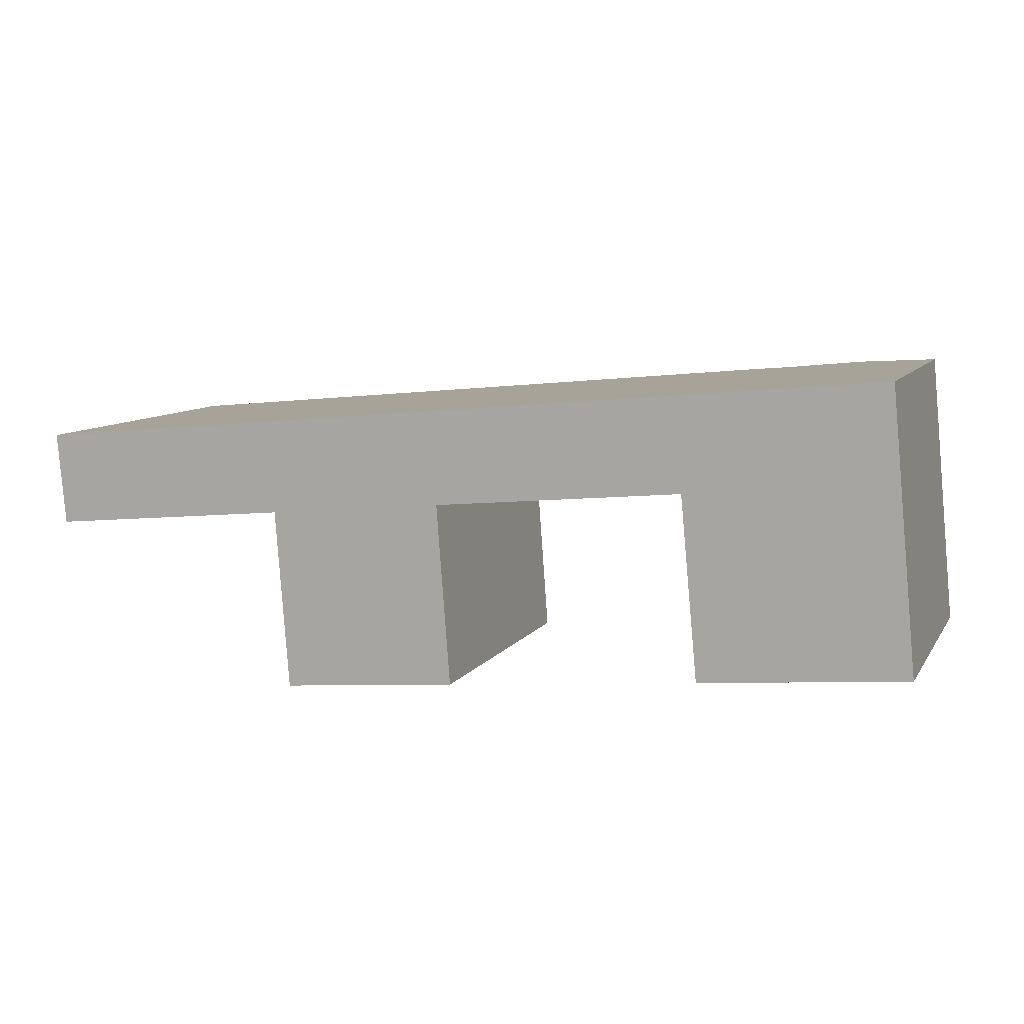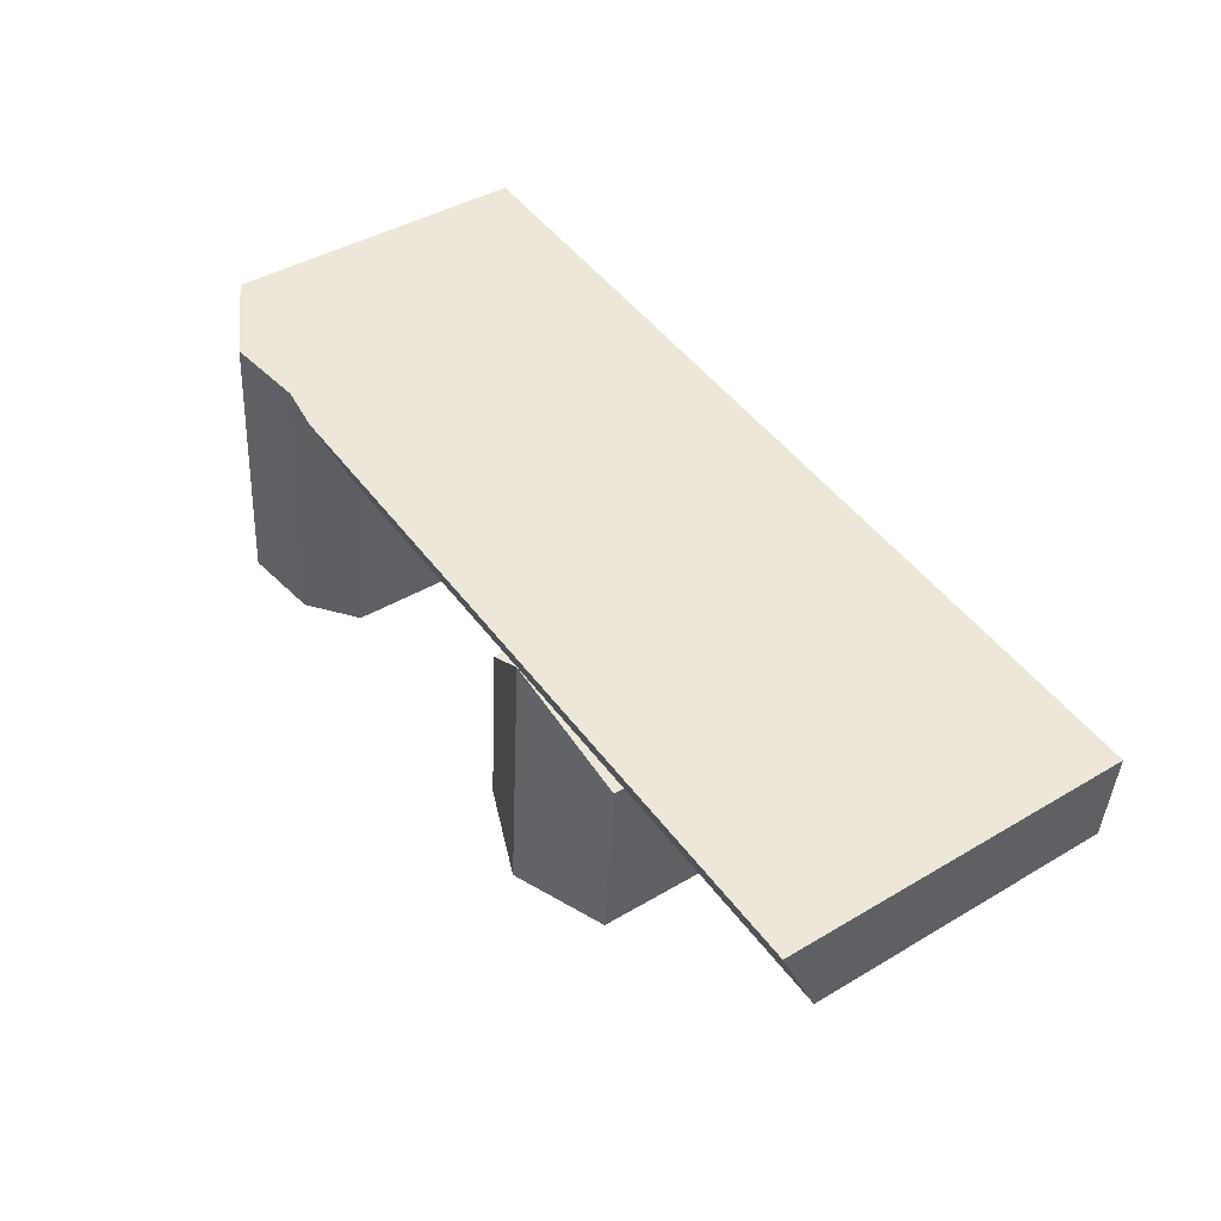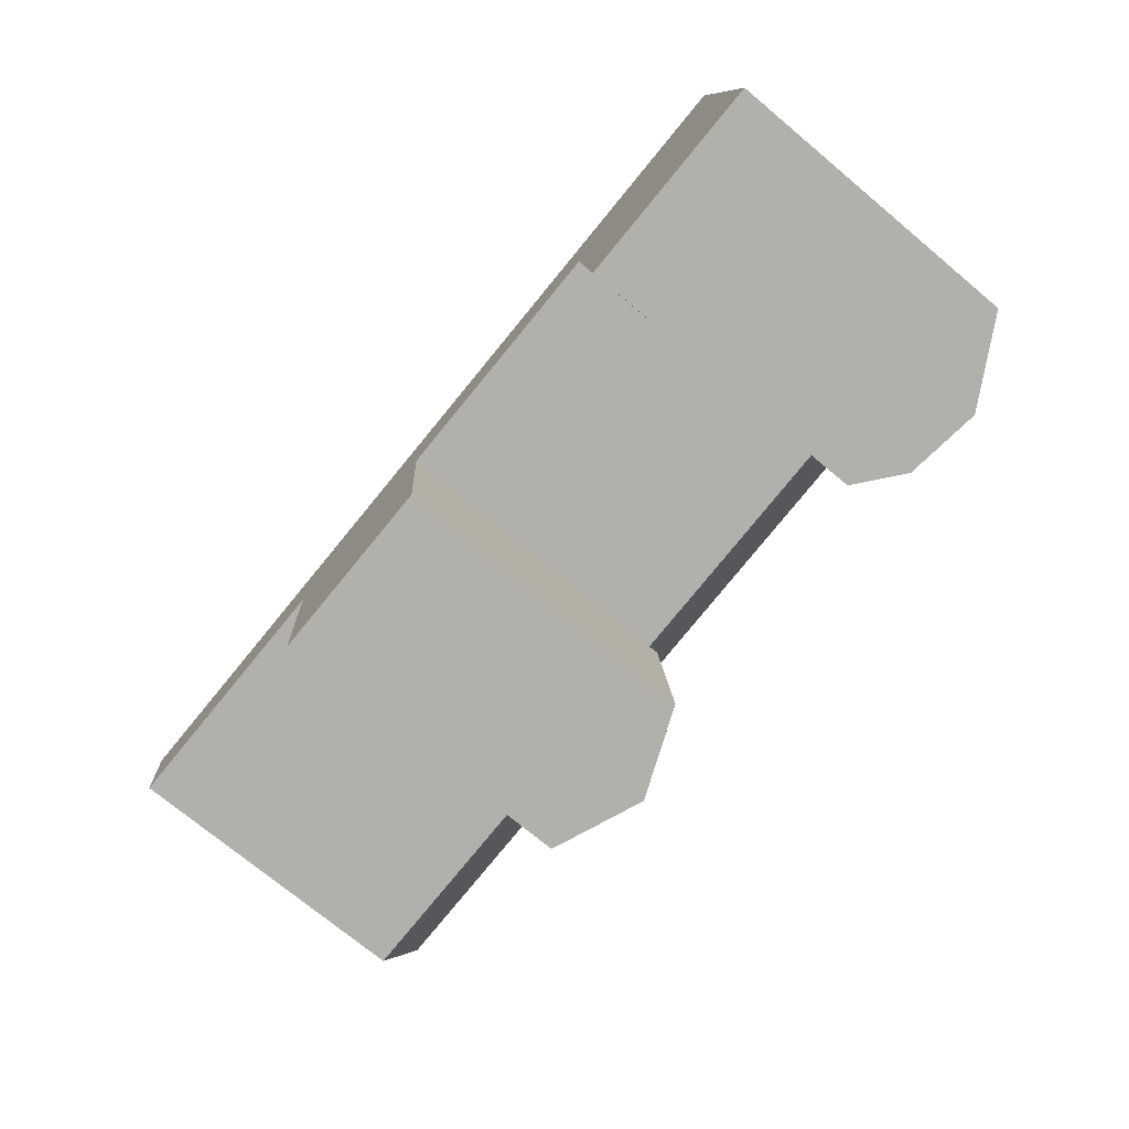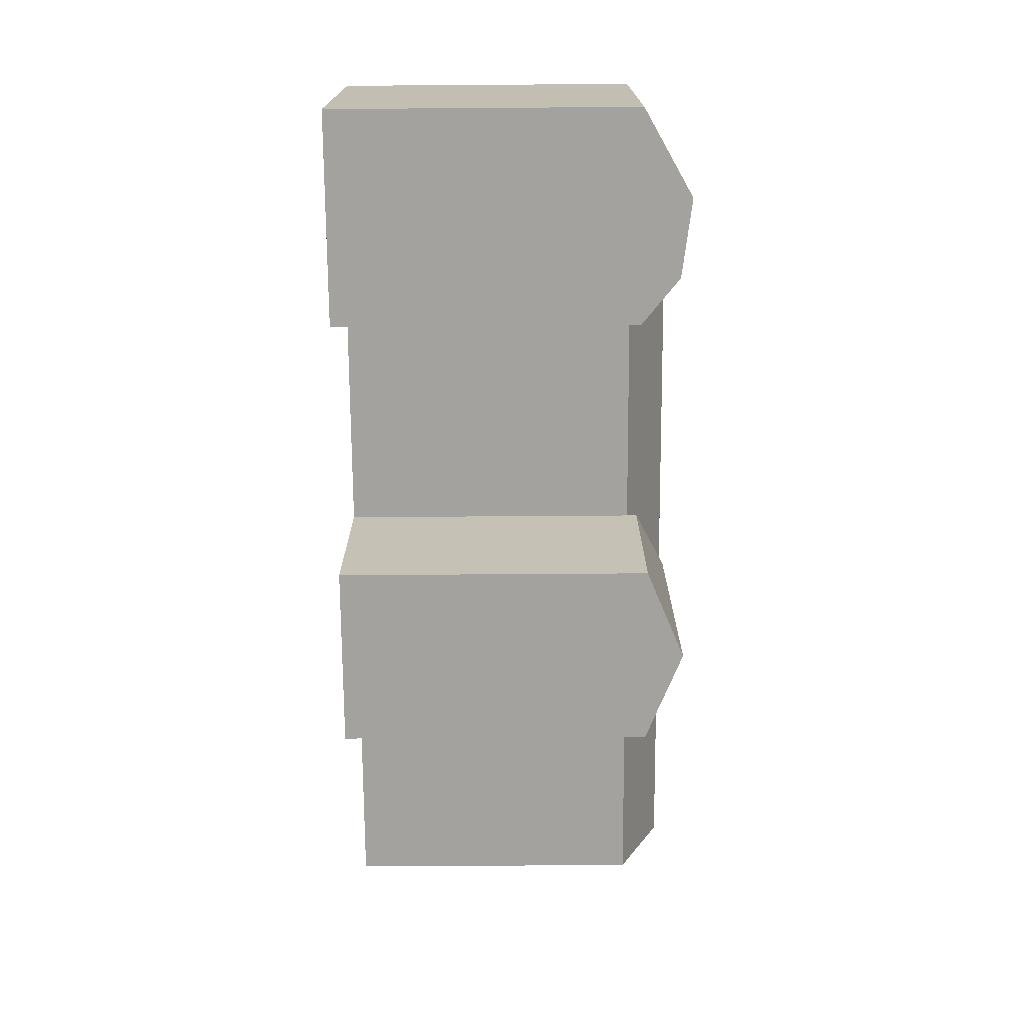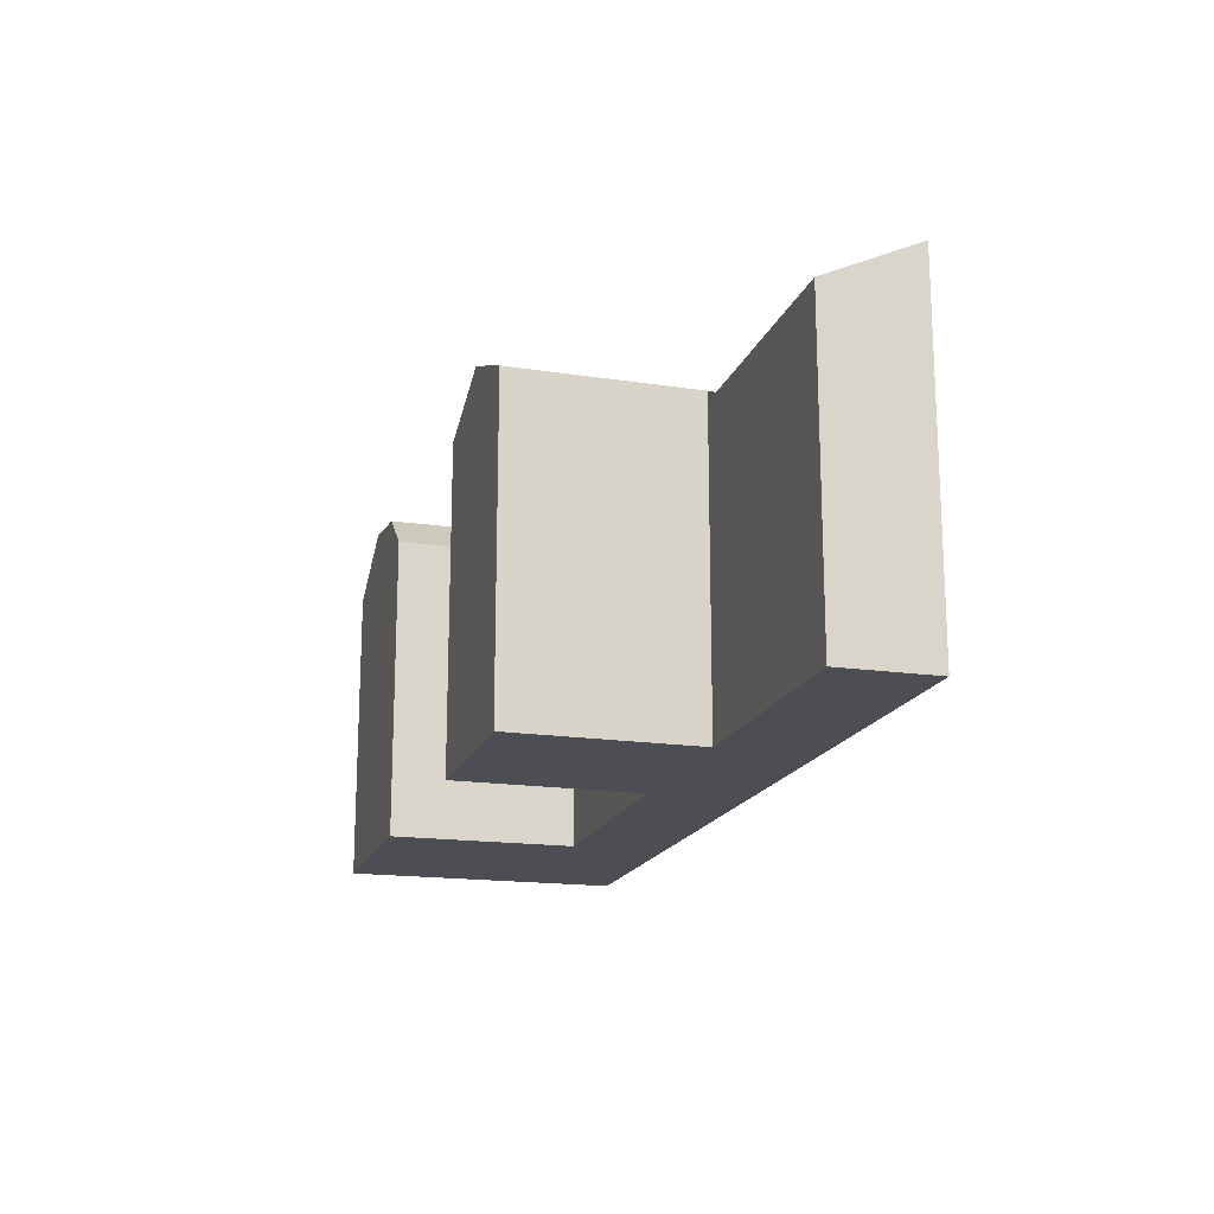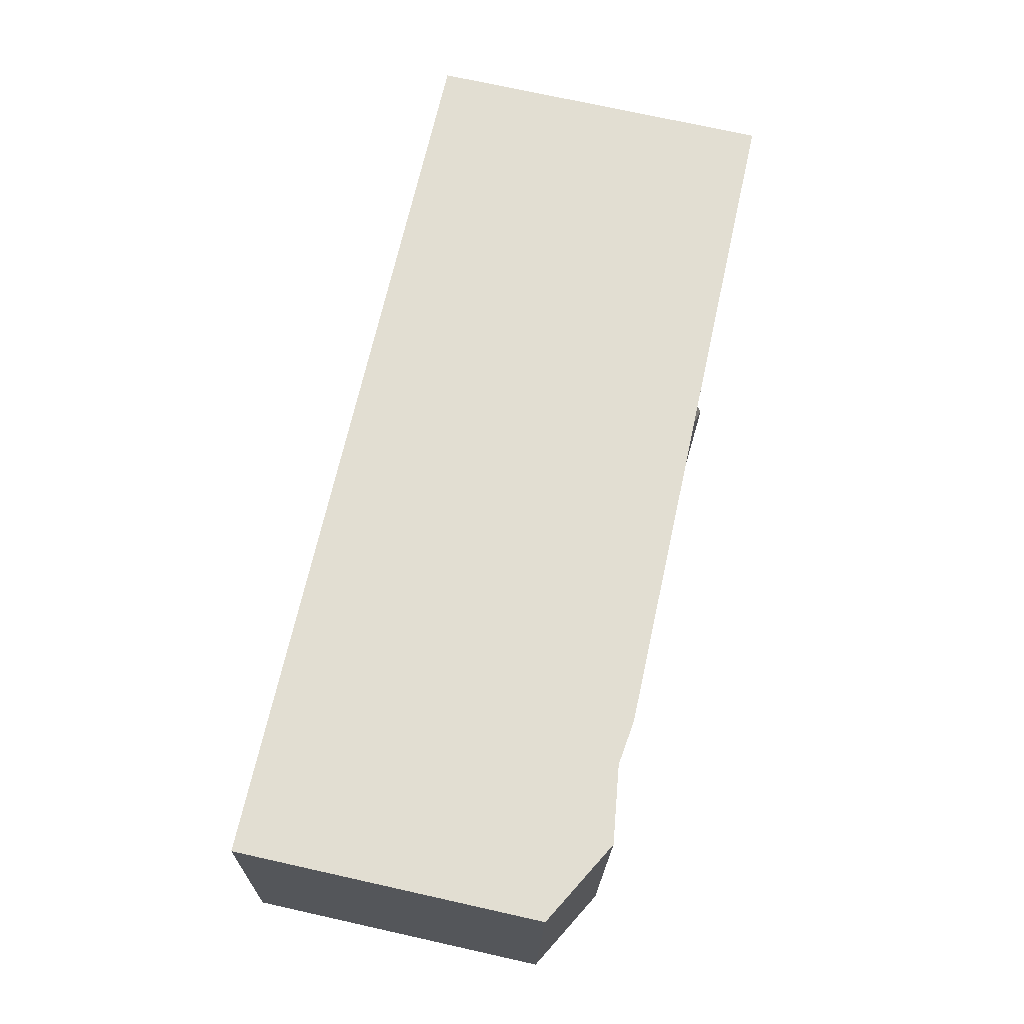
<metadata>
{"format":"obj","ext":"obj","renderer":"f3d","projection":"perspective","resolution":1024,"background":"white","views":[{"elev":8.8,"azim":19.5,"up":"+Z"},{"elev":42.3,"azim":-125.4,"up":"+Z"},{"elev":-74.2,"azim":50.3,"up":"+Z"},{"elev":-67.2,"azim":90.4,"up":"+Z"},{"elev":-17.3,"azim":-111.3,"up":"+Y"},{"elev":73.5,"azim":102.5,"up":"+Z"}]}
</metadata>
<code>
v  52.34 22.84 4.849
v  57.87 -3.283e-16 5.362
v  57.87 19.72 5.362
v  47.35 22.17 4.387
v  44.41 22.57 4.114
v  28.14 22.57 2.606
v  52.34 -2.969e-16 4.849
v  47.35 -2.686e-16 4.387
v  44.41 -2.519e-16 4.114
v  16.4 22.57 1.519
v  28.13 -1.596e-16 2.607
v  0.0004801 22.57 -0.0007138
v  16.4 -9.304e-17 1.52
v  0 0 0
v  59.58 19.72 -12.75
v  49.05 22.17 -13.69
v  54.04 22.84 -13.24
v  46.1 19.72 -13.96
v  59.58 7.804e-16 -12.74
v  46.1 8.547e-16 -13.96
v  54.04 8.109e-16 -13.24
v  49.05 8.385e-16 -13.69
v  17.75 20.39 -16.52
v  23.62 9.788e-16 -15.99
v  17.75 1.011e-15 -16.51
v  29.49 9.465e-16 -15.46
v  29.49 20.39 -15.46
v  23.62 22.84 -15.99
v  58.45 4.606e-17 -0.7522
v  58.45 19.72 -0.7528
v  44.98 19.72 -2.001
v  44.98 1.225e-16 -2
v  28.59 19.72 -3.519
v  16.86 20.39 -4.606
v  16.86 19.72 -4.606
v  28.59 20.39 -3.519
v  16.86 2.82e-16 -4.606
v  28.59 2.154e-16 -3.518
v  0.5434 3.746e-16 -6.117
v  0.5438 19.72 -6.118
v  22.28 22.84 1.959
v  47.93 22.17 -1.728
v  52.91 22.84 -1.266
g defaultobject
f 1 2 3
f 2 1 4
f 2 4 5
f 2 5 6
f 2 6 7
f 7 6 8
f 8 6 9
f 9 6 10
f 9 10 11
f 11 10 12
f 11 12 13
f 13 12 14
f 15 16 17
f 16 15 18
f 18 15 19
f 18 19 20
f 20 19 21
f 20 21 22
f 23 24 25
f 24 23 26
f 26 23 27
f 27 23 28
f 15 29 19
f 29 15 2
f 2 15 30
f 2 30 3
f 31 20 32
f 20 31 18
f 33 34 35
f 34 33 36
f 35 25 37
f 25 35 23
f 23 35 34
f 27 38 26
f 38 27 33
f 33 27 36
f 33 32 38
f 32 33 31
f 12 39 14
f 39 12 40
f 40 37 39
f 37 40 35
f 24 37 25
f 22 32 20
f 32 22 21
f 37 14 39
f 14 37 13
f 13 37 24
f 13 24 26
f 13 26 38
f 13 38 11
f 11 38 32
f 11 32 9
f 9 32 21
f 9 21 19
f 9 19 8
f 8 19 7
f 7 19 29
f 7 29 2
f 34 36 41
f 18 42 16
f 42 18 31
f 42 31 4
f 16 43 17
f 43 16 42
f 43 42 1
f 1 42 4
f 17 30 15
f 30 17 43
f 30 43 3
f 3 43 1
f 12 35 40
f 35 12 33
f 33 12 31
f 31 12 5
f 5 12 10
f 5 10 6
f 28 34 41
f 34 28 23
f 27 41 36
f 41 27 28
f 4 31 5

</code>
